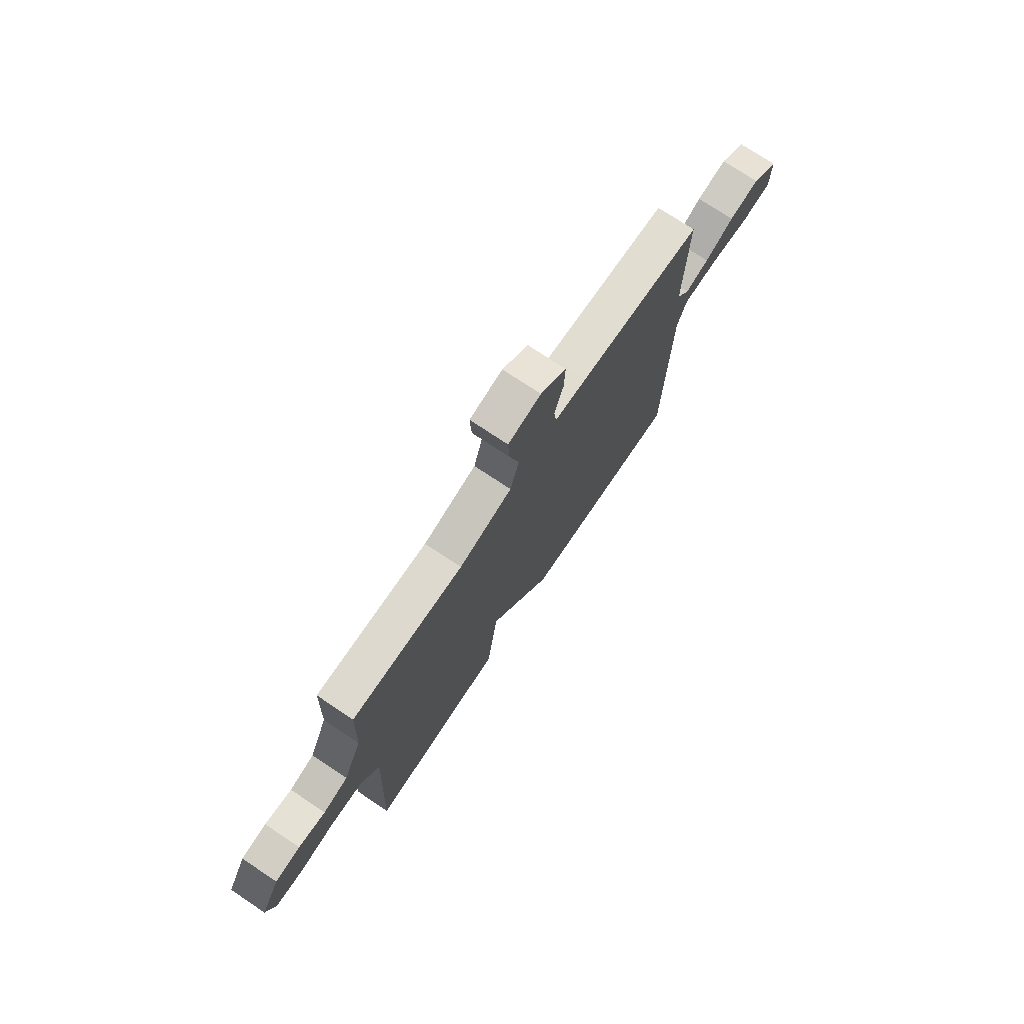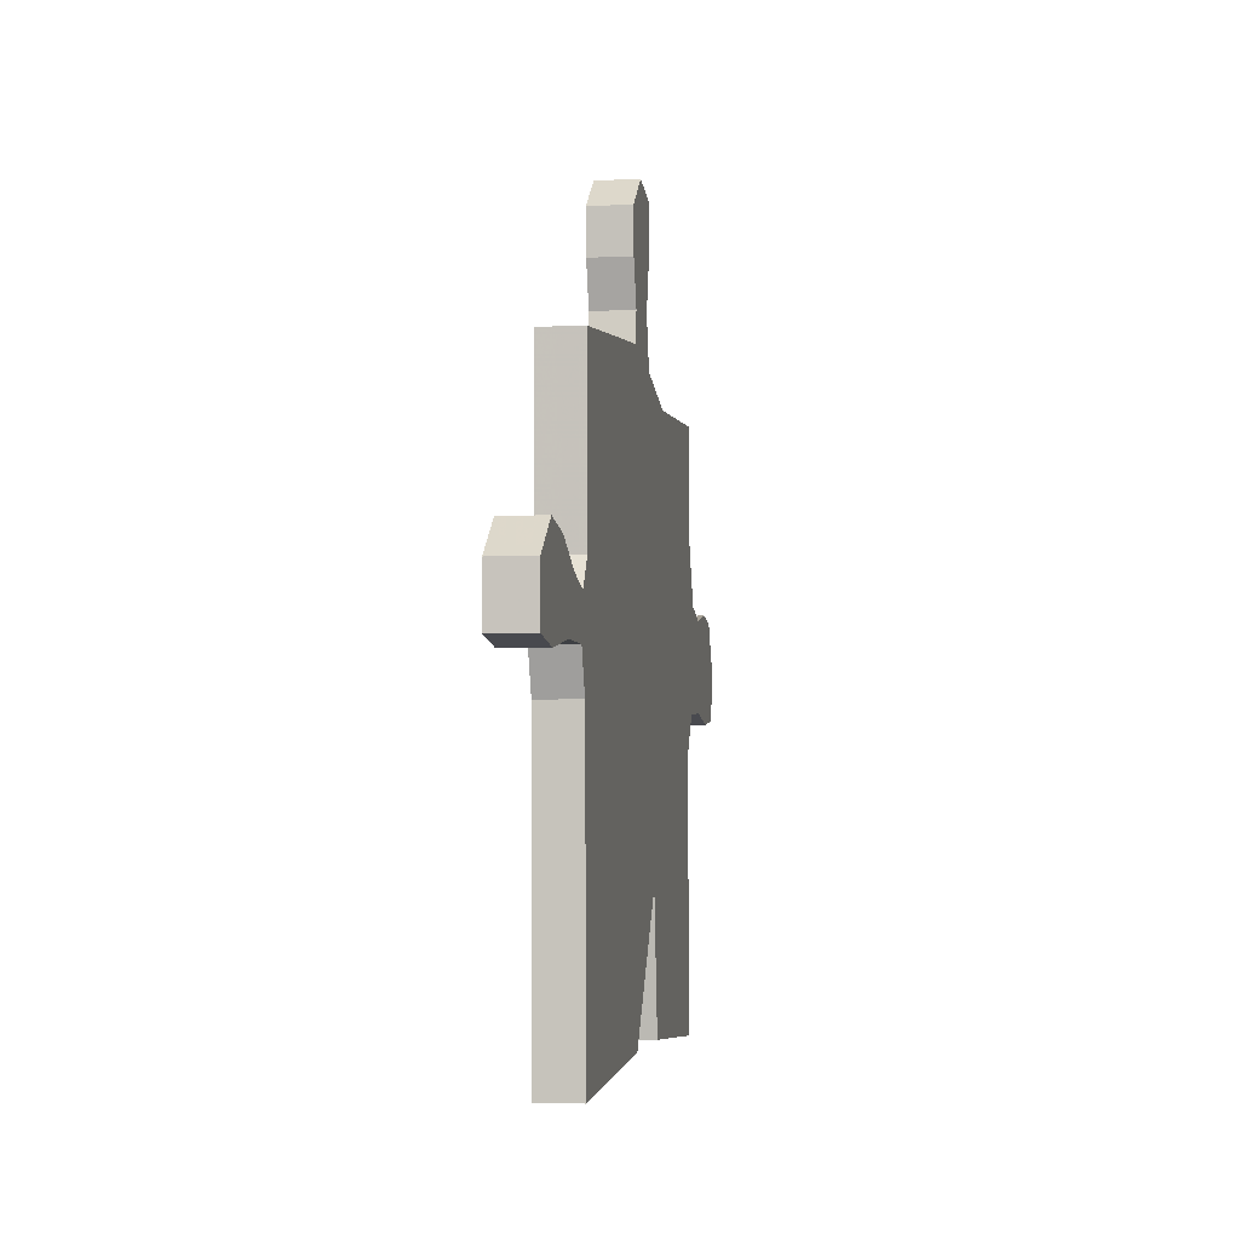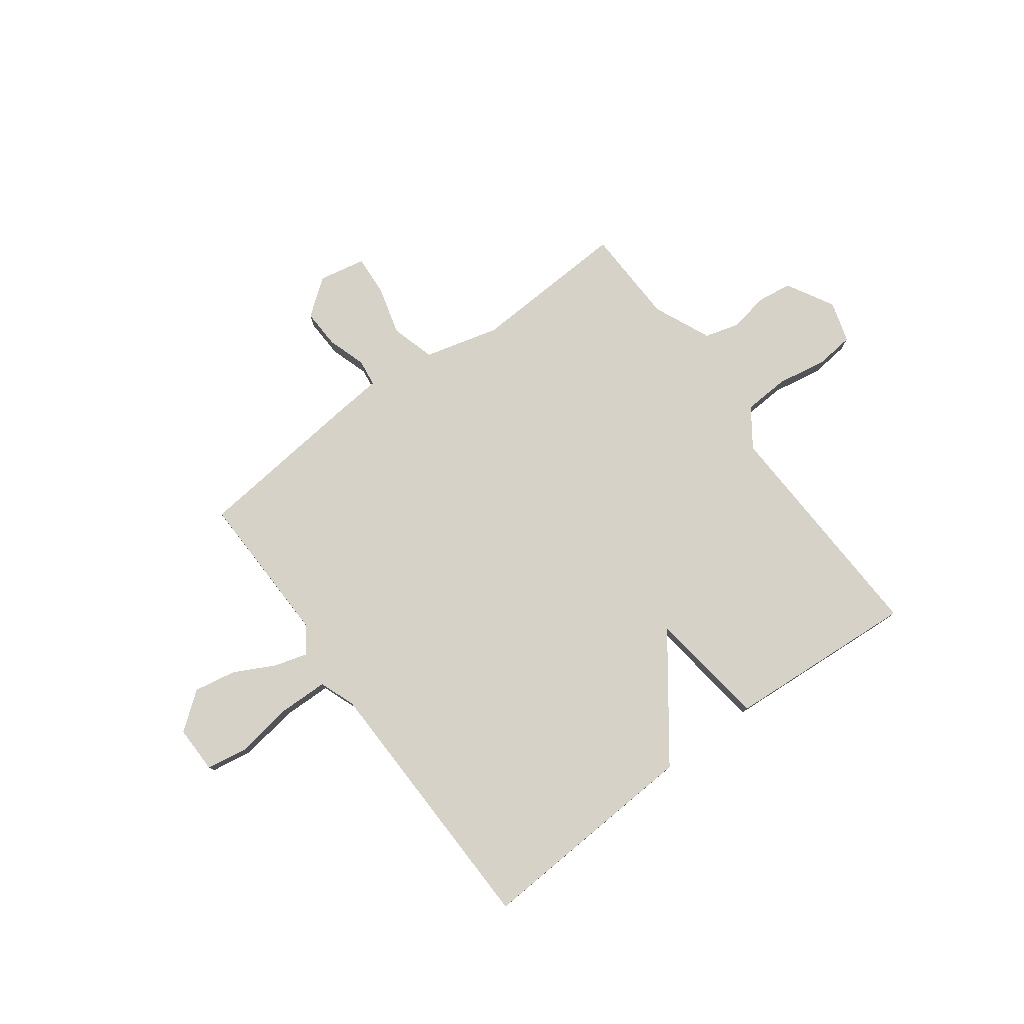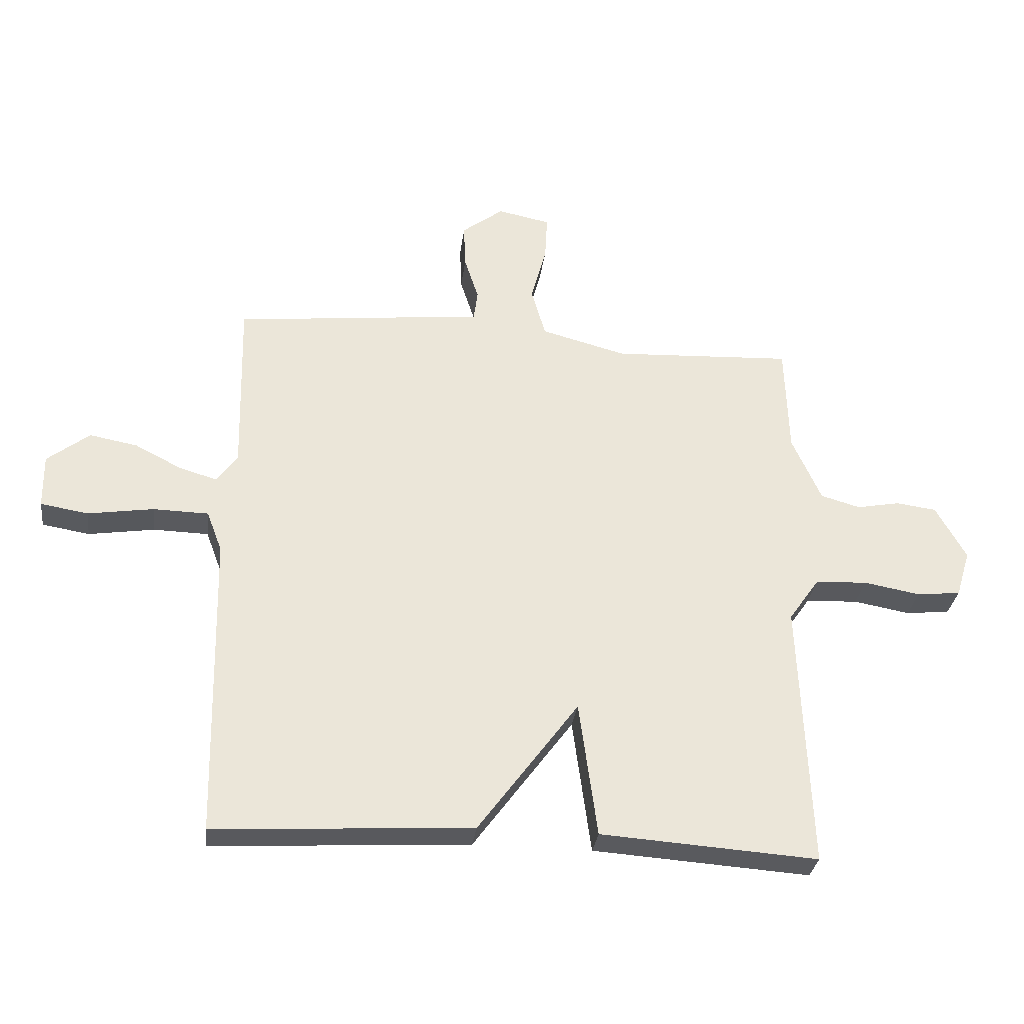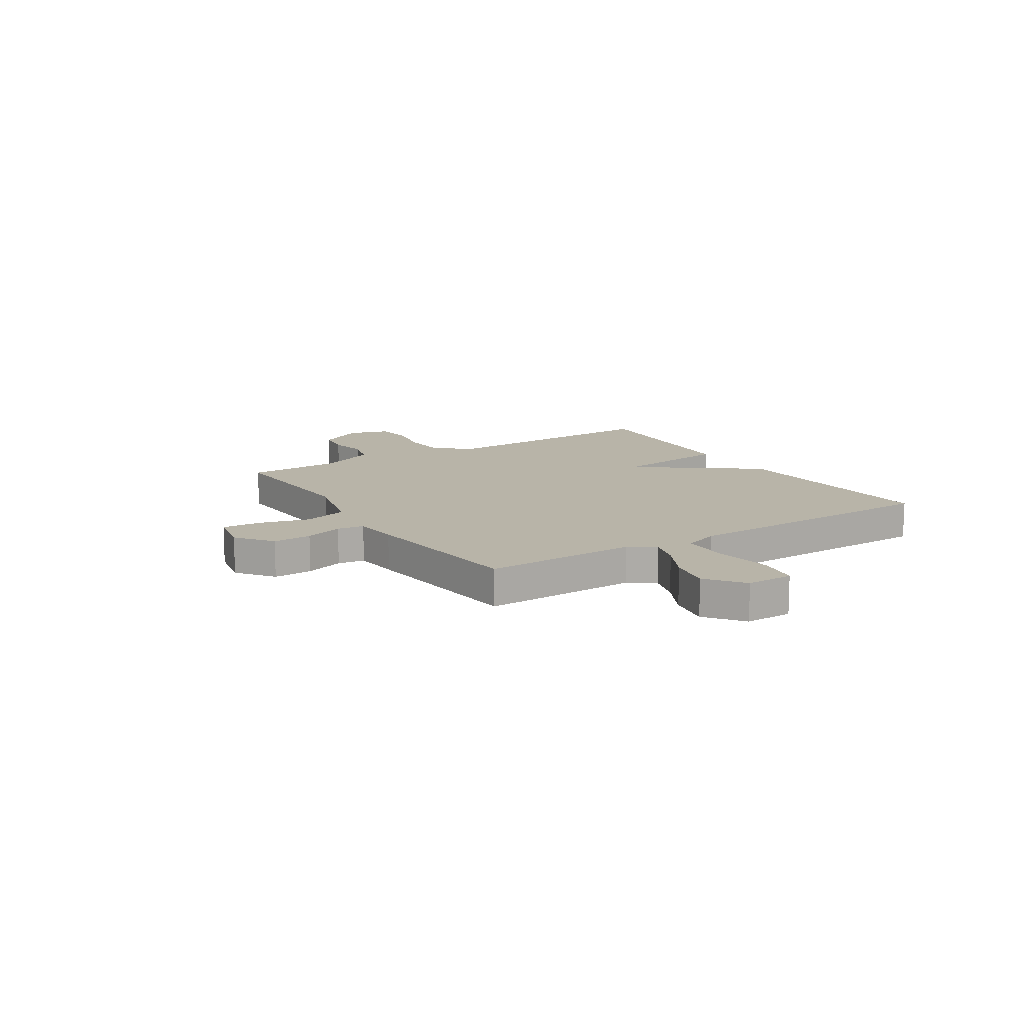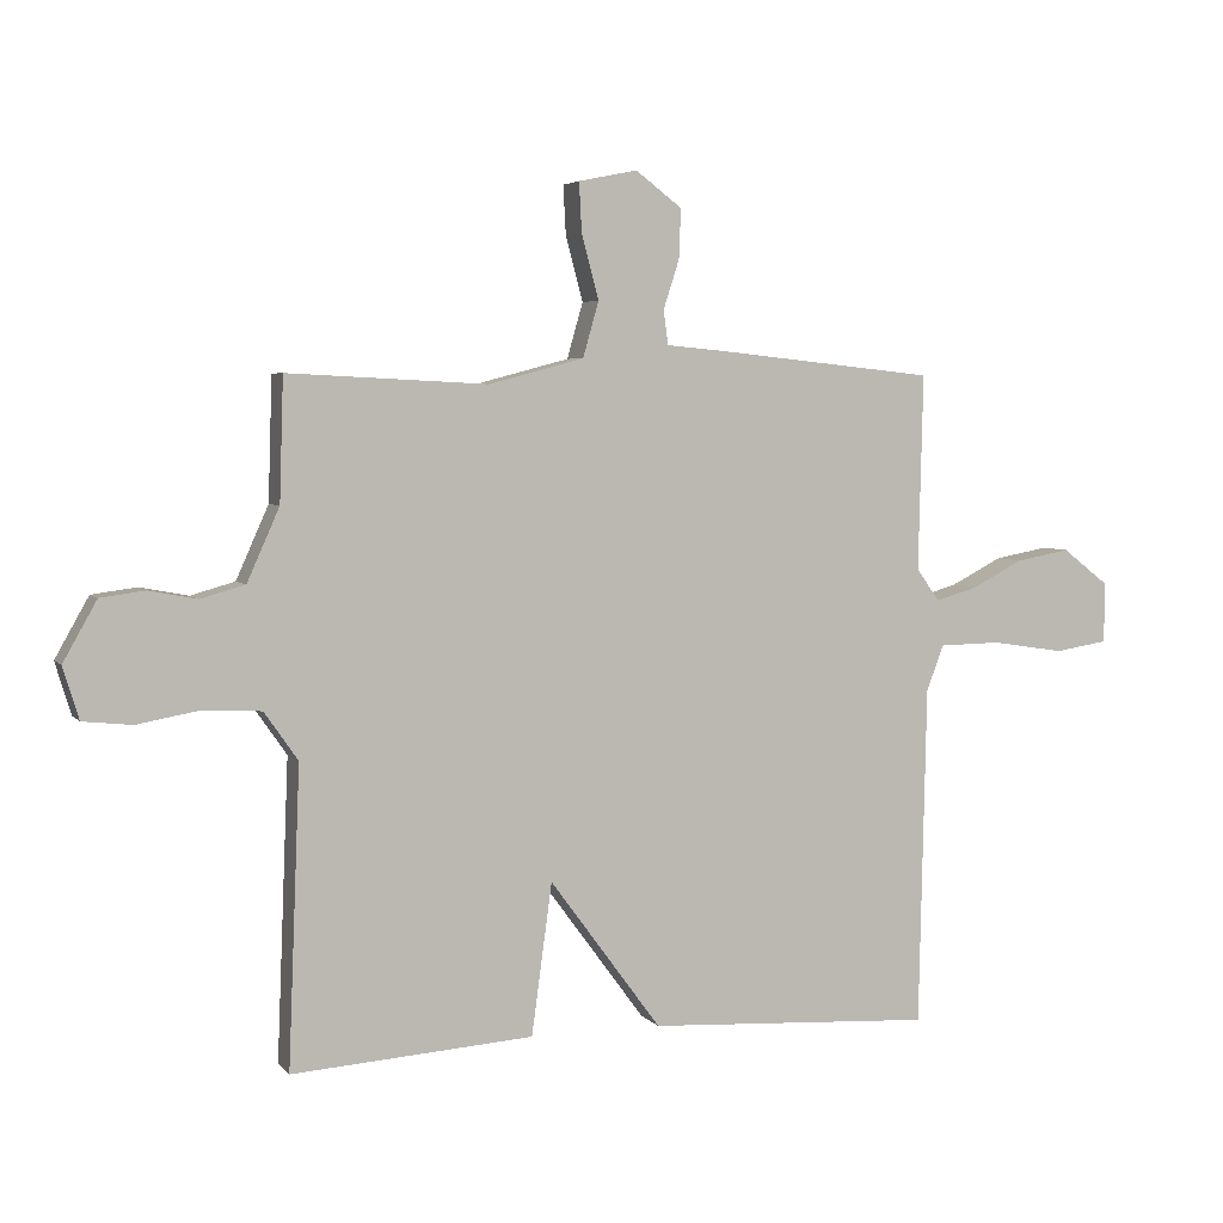
<metadata>
{"format":"obj","ext":"obj","renderer":"f3d","projection":"perspective","resolution":1024,"background":"white","views":[{"elev":74.3,"azim":-56.3,"up":"+Z"},{"elev":-3.6,"azim":99.0,"up":"+Z"},{"elev":78.2,"azim":143.5,"up":"+Y"},{"elev":-31.1,"azim":172.8,"up":"+Z"},{"elev":13.0,"azim":57.7,"up":"+Y"},{"elev":4.4,"azim":-20.2,"up":"+Z"}]}
</metadata>
<code>
v -0.5 0.07 0.5
v -0.197 0.07 0.485
v -0.053 0.07 0.523
v -0.029 0.07 0.607
v -0.055 0.07 0.704
v -0.059 0.07 0.779
v 0.03 0.07 0.797
v 0.1 0.07 0.744
v 0.097 0.07 0.669
v 0.073 0.07 0.595
v 0.08 0.07 0.543
v 0.168 0.07 0.535
v 0.5 0.07 0.5
v 0.493 0.07 0.203
v 0.528 0.07 0.154
v 0.592 0.07 0.173
v 0.67 0.07 0.213
v 0.751 0.07 0.228
v 0.822 0.07 0.173
v 0.821 0.07 0.082
v 0.741 0.07 0.069
v 0.63 0.07 0.086
v 0.537 0.07 0.084
v 0.511 0.07 0.015
v 0.5 0.07 -0.5
v 0.066 0.07 -0.475
v -0.103 0.07 -0.246
v -0.134 0.07 -0.475
v -0.5 0.07 -0.5
v -0.482 0.07 -0.049
v -0.533 0.07 0.024
v -0.621 0.07 0.029
v -0.716 0.07 0.012
v -0.79 0.07 0.02
v -0.814 0.07 0.099
v -0.763 0.07 0.19
v -0.695 0.07 0.199
v -0.622 0.07 0.185
v -0.555 0.07 0.204
v -0.506 0.07 0.314
v -0.5 0 0.5
v -0.197 0 0.485
v -0.053 0 0.523
v -0.029 0 0.607
v -0.055 0 0.704
v -0.059 0 0.779
v 0.03 0 0.797
v 0.1 0 0.744
v 0.097 0 0.669
v 0.073 0 0.595
v 0.08 0 0.543
v 0.168 0 0.535
v 0.5 0 0.5
v 0.493 0 0.203
v 0.528 0 0.154
v 0.592 0 0.173
v 0.67 0 0.213
v 0.751 0 0.228
v 0.822 0 0.173
v 0.821 0 0.082
v 0.741 0 0.069
v 0.63 0 0.086
v 0.537 0 0.084
v 0.511 0 0.015
v 0.5 0 -0.5
v 0.066 0 -0.475
v -0.103 0 -0.246
v -0.134 0 -0.475
v -0.5 0 -0.5
v -0.482 0 -0.049
v -0.533 0 0.024
v -0.621 0 0.029
v -0.716 0 0.012
v -0.79 0 0.02
v -0.814 0 0.099
v -0.763 0 0.19
v -0.695 0 0.199
v -0.622 0 0.185
v -0.555 0 0.204
v -0.506 0 0.314
f 36 37 38
f 35 36 38
f 34 35 38
f 33 34 38
f 32 33 38
f 31 32 38 39
f 30 31 39 40
f 27 28 29 30
f 24 25 26 27
f 40 1 2
f 30 40 2
f 27 30 2
f 24 27 2
f 23 24 2
f 20 21 22
f 19 20 22
f 18 19 22
f 17 18 22
f 16 17 22
f 15 16 22 23
f 11 12 13 14
f 23 2 3
f 15 23 3
f 14 15 3
f 11 14 3
f 8 9 10
f 7 8 10
f 6 7 10
f 5 6 10
f 4 5 10
f 3 4 10 11
f 78 77 76
f 78 76 75
f 78 75 74
f 78 74 73
f 78 73 72
f 79 78 72 71
f 80 79 71 70
f 70 69 68 67
f 67 66 65 64
f 42 41 80
f 42 80 70
f 42 70 67
f 42 67 64
f 42 64 63
f 62 61 60
f 62 60 59
f 62 59 58
f 62 58 57
f 62 57 56
f 63 62 56 55
f 54 53 52 51
f 43 42 63
f 43 63 55
f 43 55 54
f 43 54 51
f 50 49 48
f 50 48 47
f 50 47 46
f 50 46 45
f 50 45 44
f 51 50 44 43
f 1 41 42 2
f 2 42 43 3
f 3 43 44 4
f 4 44 45 5
f 5 45 46 6
f 6 46 47 7
f 7 47 48 8
f 8 48 49 9
f 9 49 50 10
f 10 50 51 11
f 11 51 52 12
f 12 52 53 13
f 13 53 54 14
f 14 54 55 15
f 15 55 56 16
f 16 56 57 17
f 17 57 58 18
f 18 58 59 19
f 19 59 60 20
f 20 60 61 21
f 21 61 62 22
f 22 62 63 23
f 23 63 64 24
f 24 64 65 25
f 25 65 66 26
f 26 66 67 27
f 27 67 68 28
f 28 68 69 29
f 29 69 70 30
f 30 70 71 31
f 31 71 72 32
f 32 72 73 33
f 33 73 74 34
f 34 74 75 35
f 35 75 76 36
f 36 76 77 37
f 37 77 78 38
f 38 78 79 39
f 39 79 80 40
f 40 80 41 1

</code>
